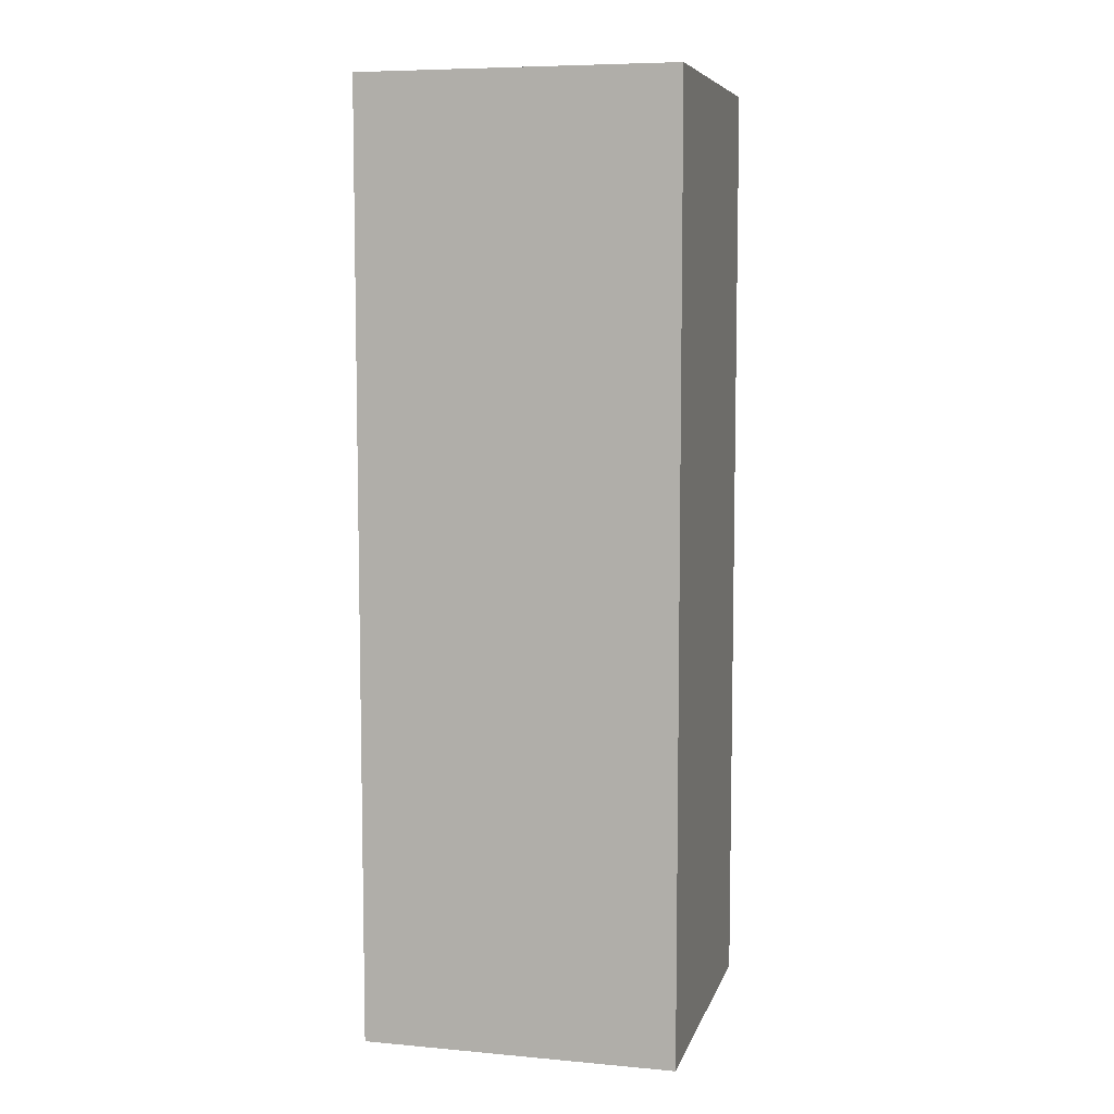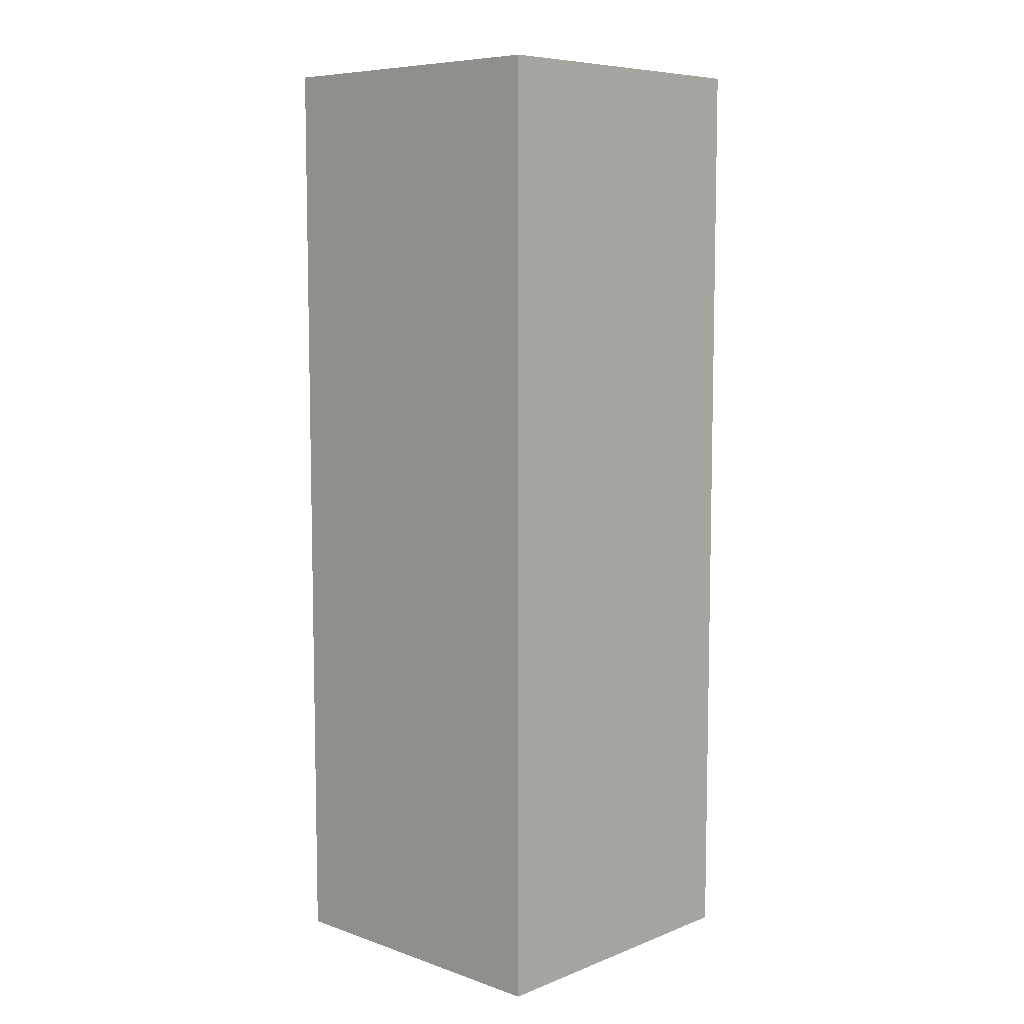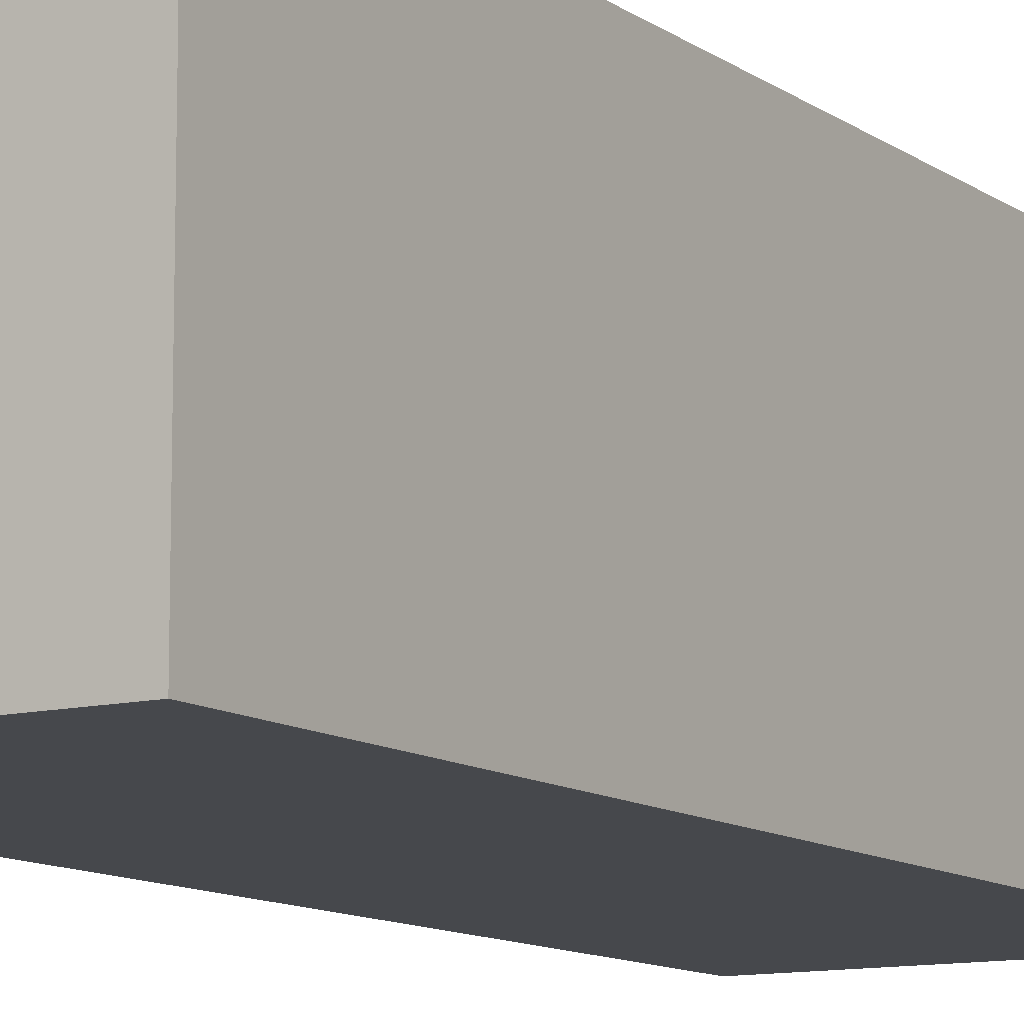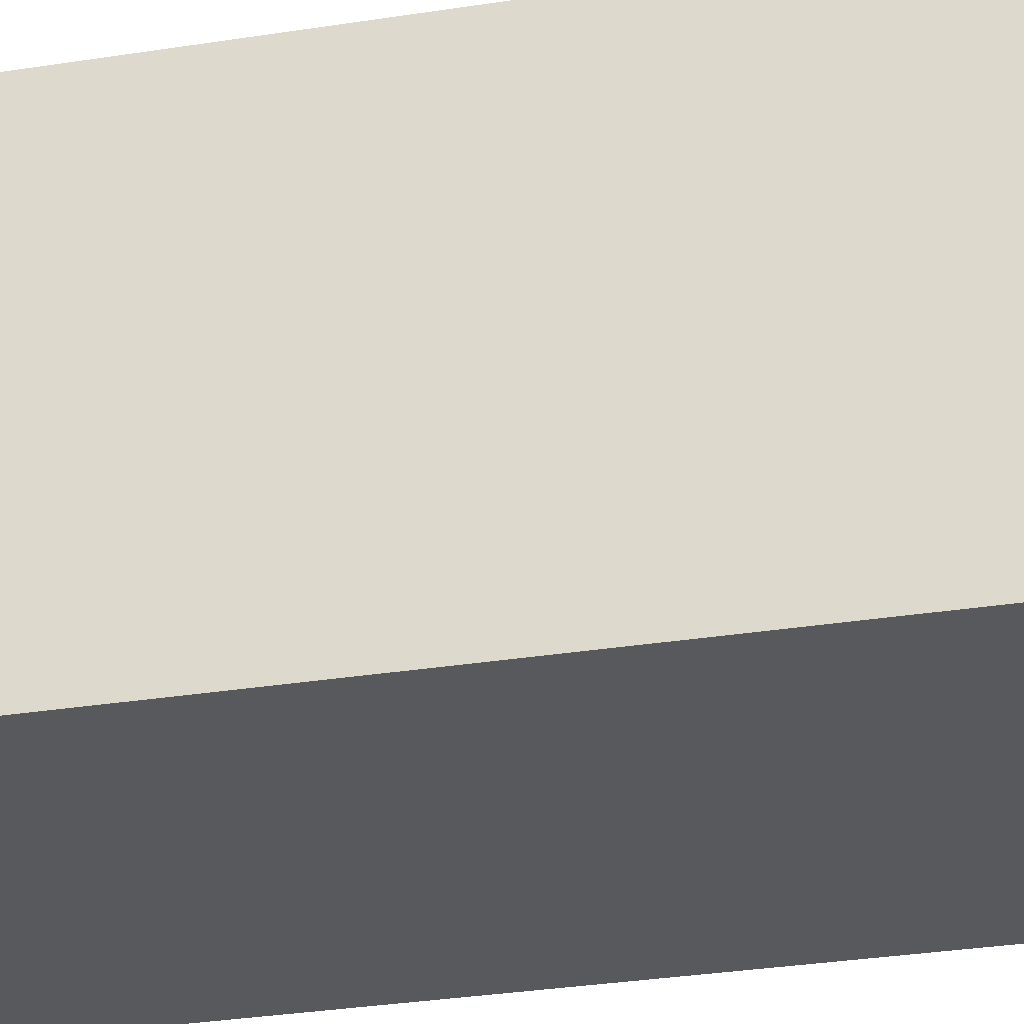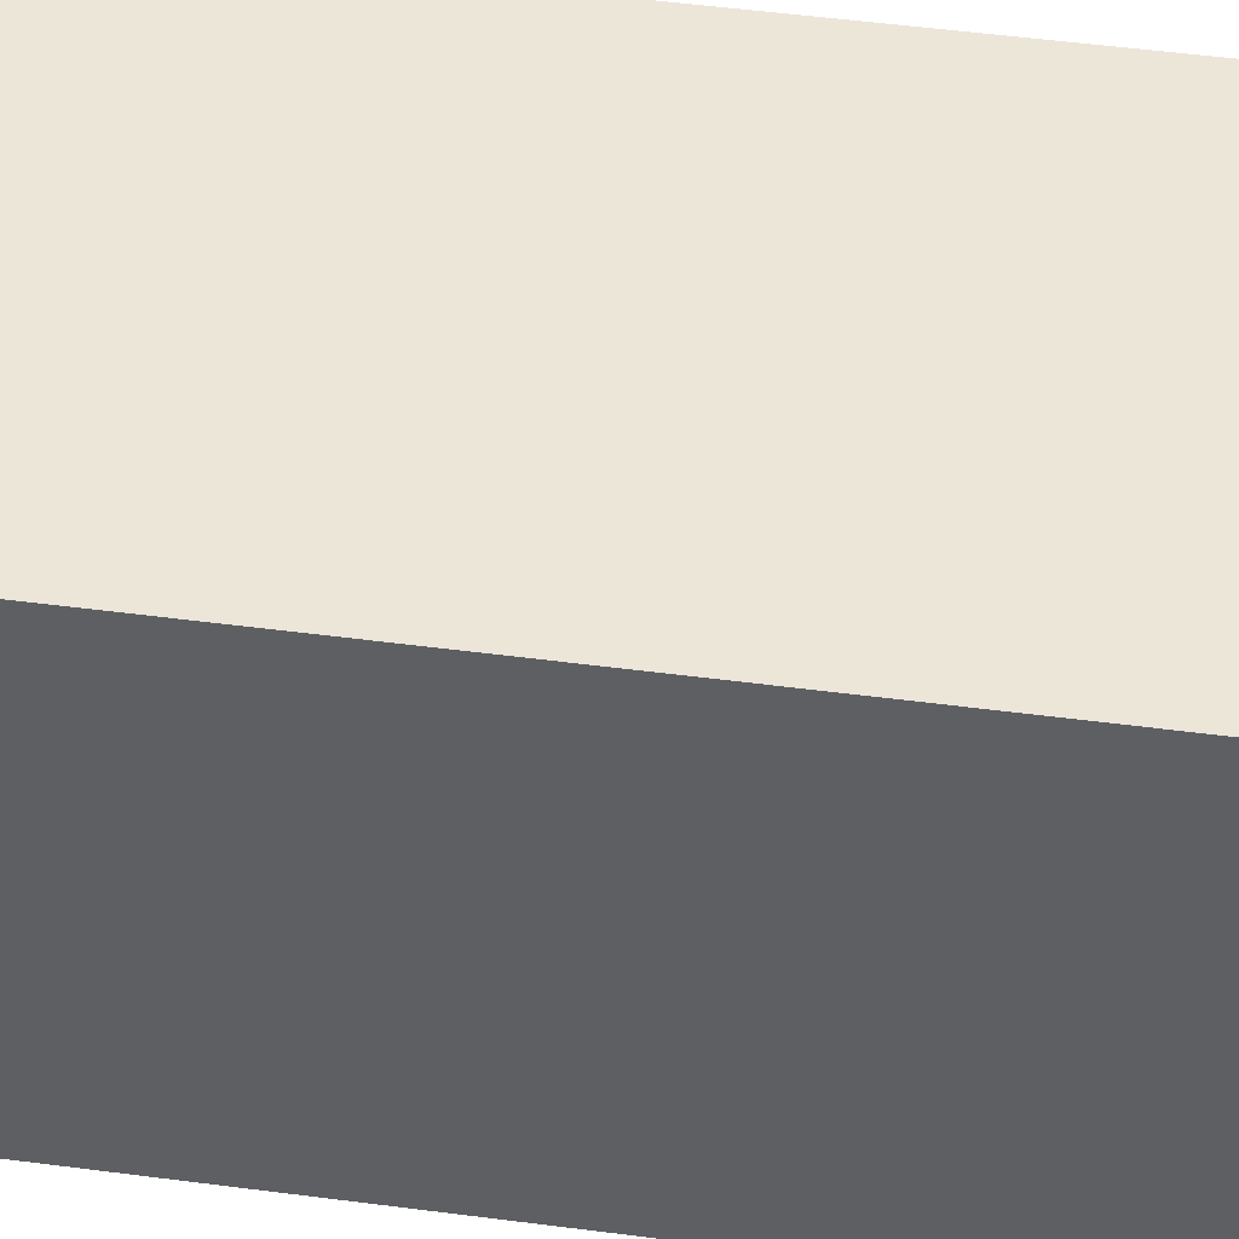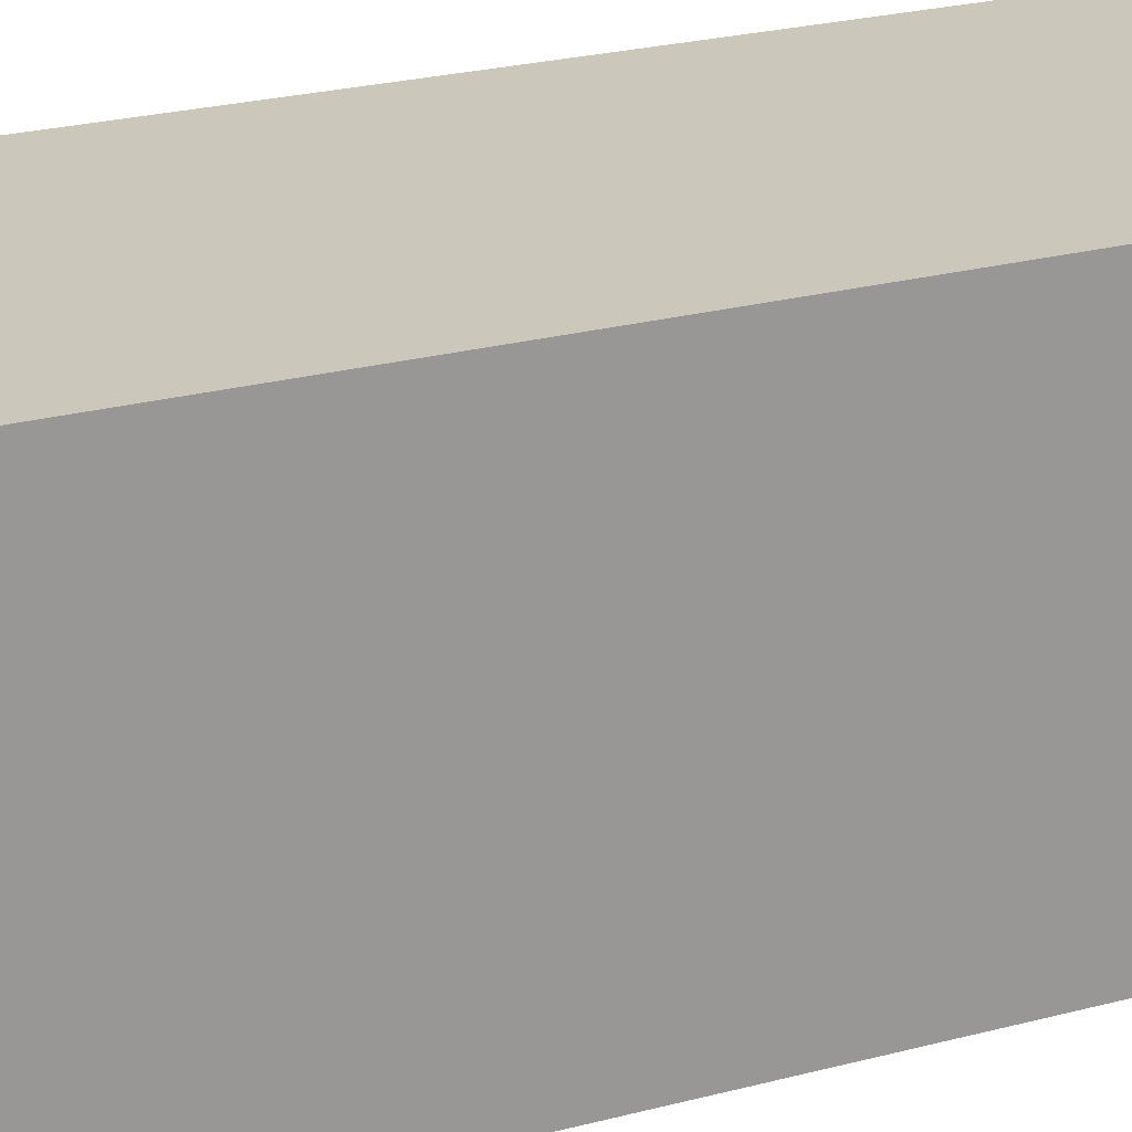
<metadata>
{"format":"obj","ext":"obj","renderer":"f3d","projection":"perspective","resolution":1024,"background":"white","views":[{"elev":7.3,"azim":14.3,"up":"+Z"},{"elev":7.8,"azim":133.4,"up":"+Z"},{"elev":-11.1,"azim":31.5,"up":"+Y"},{"elev":-29.5,"azim":103.4,"up":"+Y"},{"elev":48.7,"azim":98.4,"up":"+Y"},{"elev":21.7,"azim":-116.1,"up":"+Y"}]}
</metadata>
<code>
g Foot_left
v -0.07874 -0.07874 0.01339
v 0.07874 0.07874 0.01339
v 0.07874 -0.07874 0.01339
v -0.07874 0.07874 0.01339
v -0.07874 -0.07874 -0.4591
v 0.07874 0.07874 -0.4591
v -0.07874 0.07874 -0.4591
v 0.07874 -0.07874 -0.4591
v -0.07874 -0.07874 0.01339
v 0.07874 -0.07874 -0.4591
v -0.07874 -0.07874 -0.4591
v 0.07874 -0.07874 0.01339
v 0.07874 -0.07874 0.01339
v 0.07874 0.07874 -0.4591
v 0.07874 -0.07874 -0.4591
v 0.07874 0.07874 0.01339
v -0.07874 0.07874 0.01339
v -0.07874 0.07874 -0.4591
v 0.07874 0.07874 0.01339
v 0.07874 0.07874 -0.4591
v -0.07874 -0.07874 0.01339
v -0.07874 -0.07874 -0.4591
v -0.07874 0.07874 0.01339
v -0.07874 0.07874 -0.4591
g Foot_left_0
f -22 -23 -24
f -21 -24 -23
f -18 -19 -20
f -17 -20 -19
f -14 -15 -16
f -13 -16 -15
f -10 -11 -12
f -9 -12 -11
f -6 -7 -8
f -5 -7 -6
f -2 -3 -4
f -1 -3 -2

</code>
